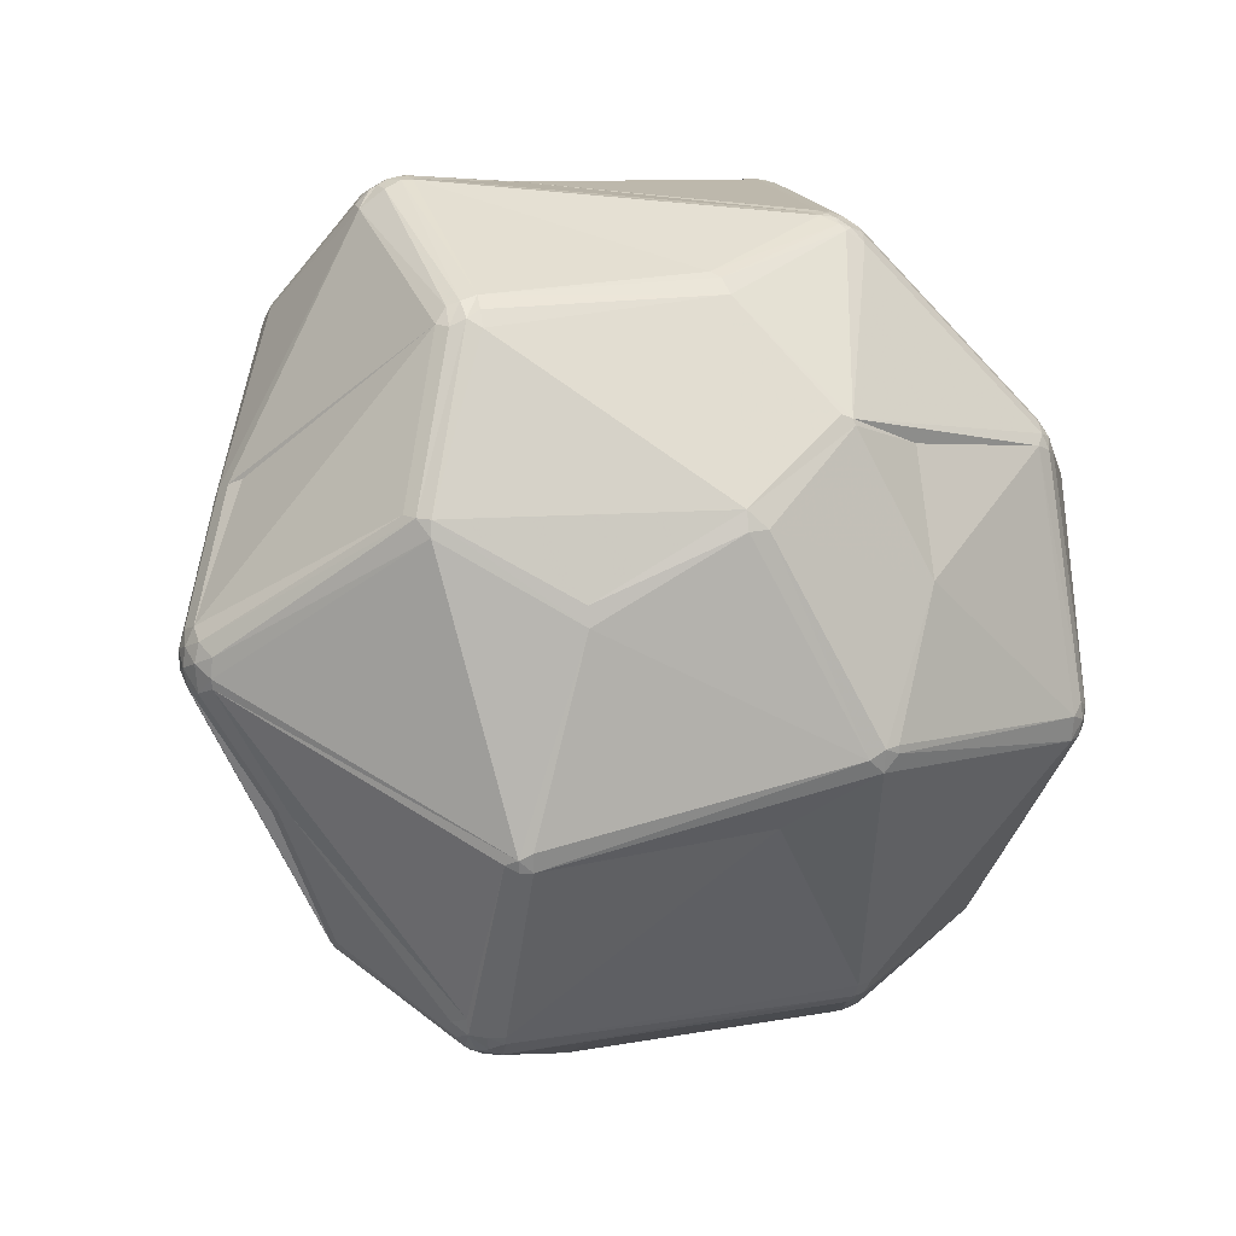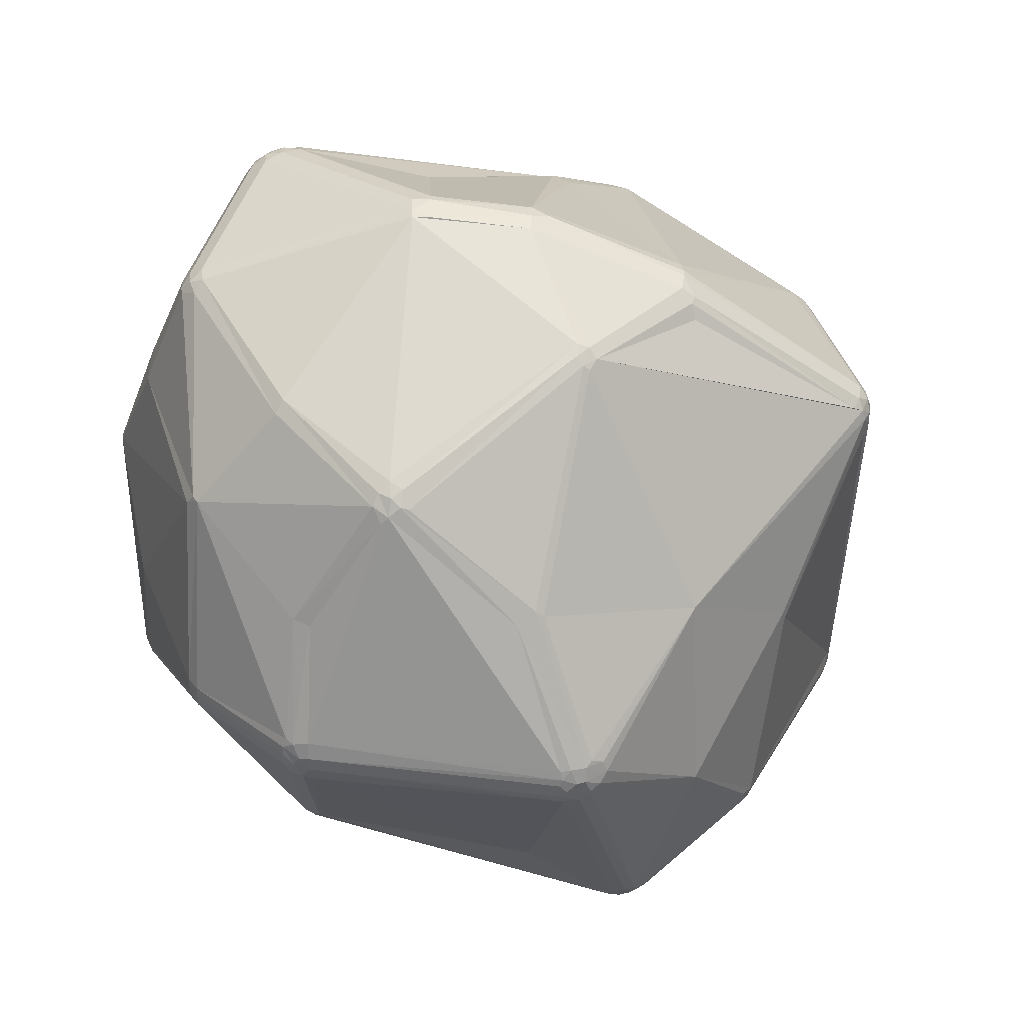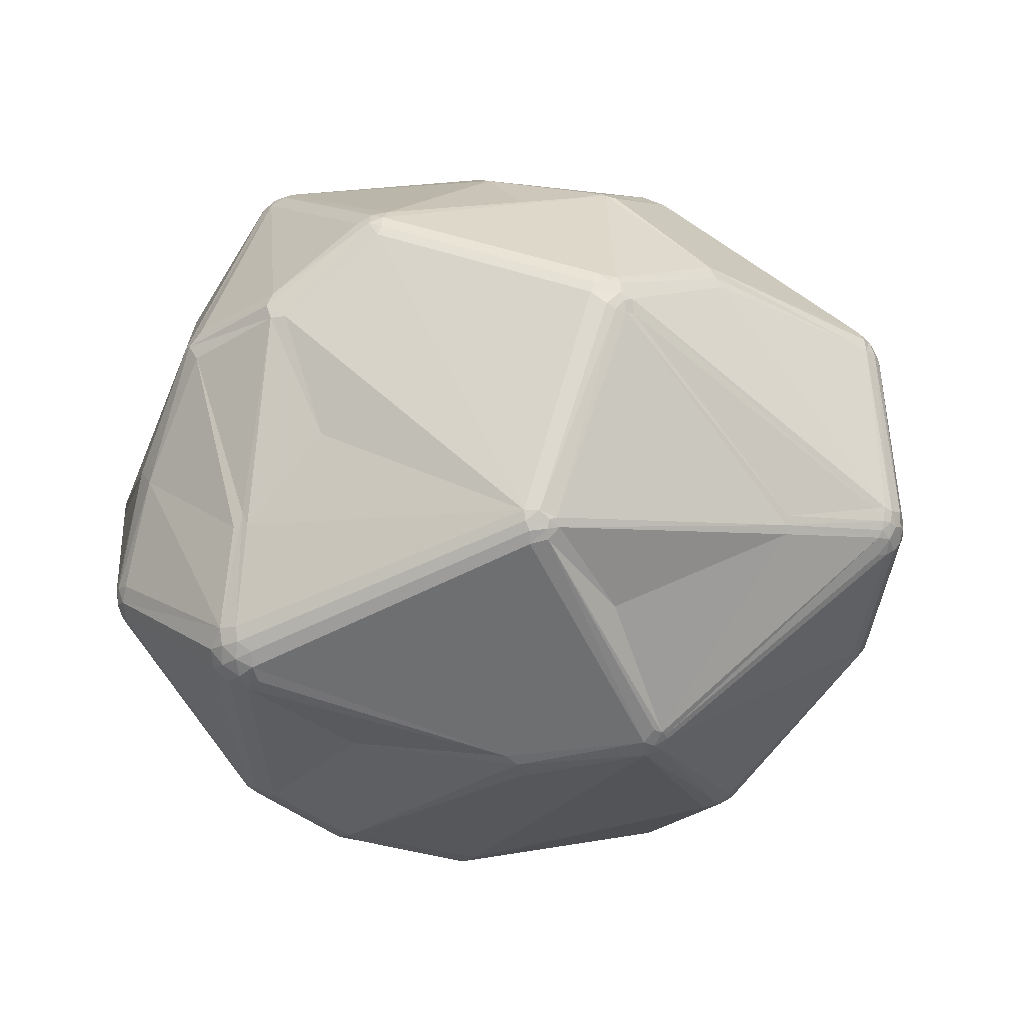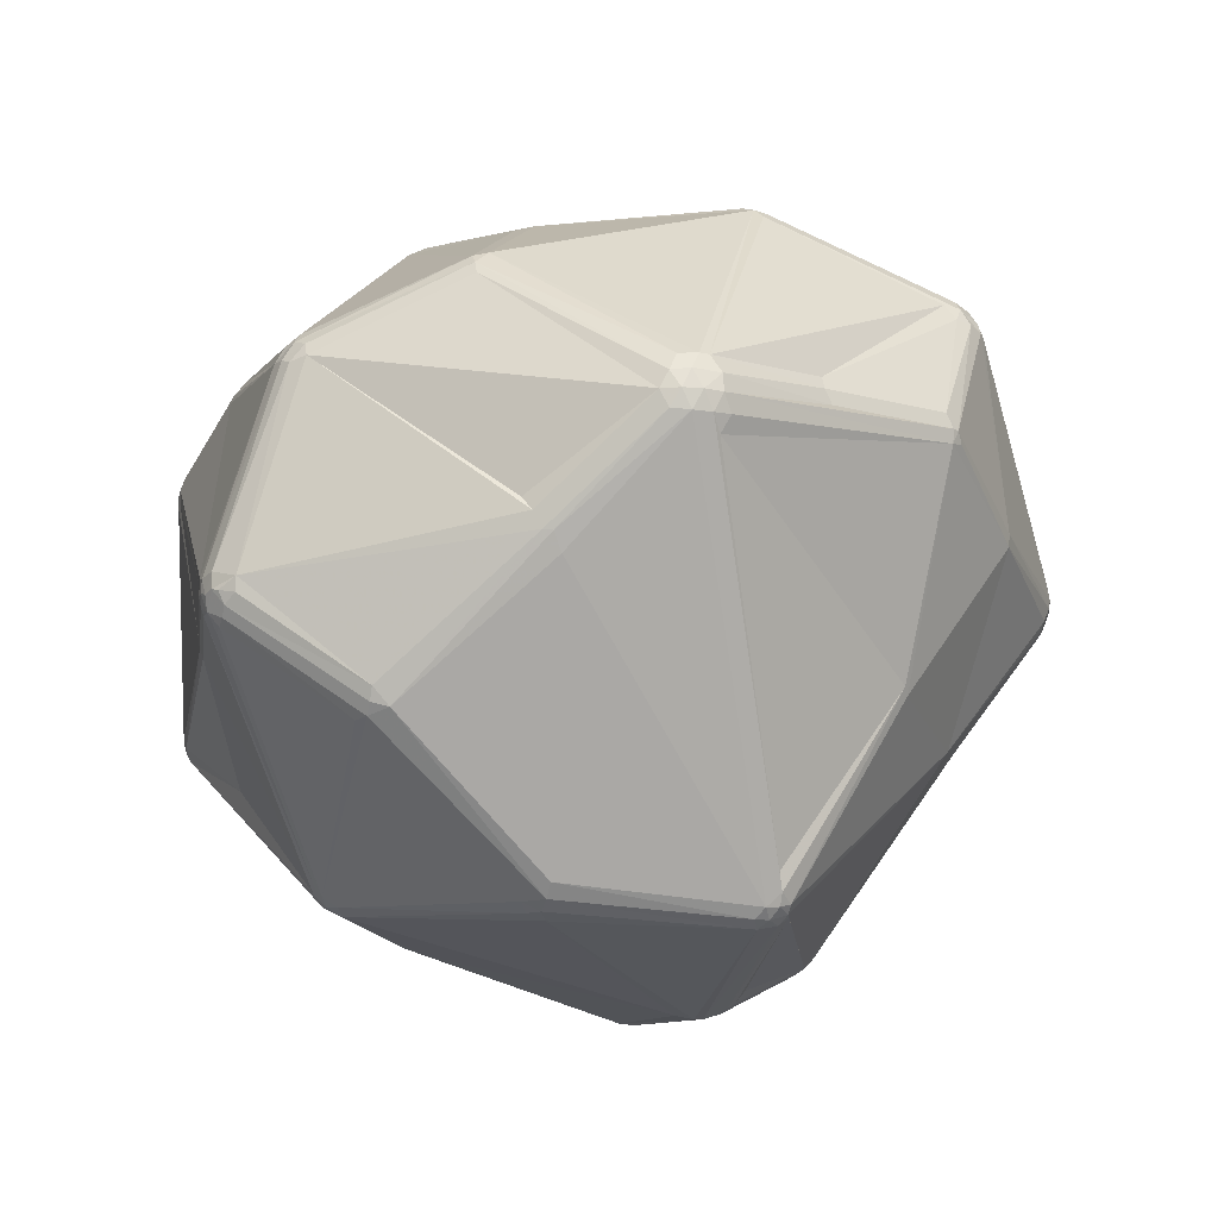
<metadata>
{"format":"obj","ext":"obj","renderer":"f3d","projection":"perspective","resolution":1024,"background":"white","views":[{"elev":21.8,"azim":151.3,"up":"+Z"},{"elev":-57.2,"azim":-27.4,"up":"+Z"},{"elev":-13.8,"azim":-35.5,"up":"+Y"},{"elev":-15.5,"azim":72.1,"up":"+Y"}]}
</metadata>
<code>
v 106.8 73.4 121.2
v 106.6 75.41 122.2
v 106.6 75.41 120.2
v 107.1 73.5 119.2
v 106.8 75.41 119.2
v 107.6 88.81 126
v 108 73.78 117.4
v 108.2 91.01 122.5
v 107.8 71.64 120.2
v 109.8 106.4 131.8
v 109.8 104.2 134
v 109.9 64.69 139.8
v 109.9 67.01 142.1
v 108.3 72.01 118.3
v 110.2 64.81 142.1
v 109.8 106.3 130.7
v 110.8 108.3 132.9
v 111 62.66 141
v 110.9 67.01 144.2
v 111 62.66 138.6
v 111 80.01 142.8
v 111.6 63.08 143.2
v 111.7 81.8 143.8
v 112 80.01 144.6
v 112.7 63.89 145.1
v 112.6 60.94 139.8
v 112.8 61.24 142.1
v 111.2 65.14 144.2
v 113.5 109.1 145.4
v 113.6 107.2 146.4
v 114.7 59.96 141
v 114.4 110.8 145.4
v 114.9 60.65 143.2
v 113.4 62.1 144.2
v 114.8 107.2 148
v 117.4 90.81 99.38
v 117.1 92.46 100.2
v 118.1 91.21 152
v 118.7 115.5 116.6
v 118 90.81 98.67
v 121.5 74.88 99.26
v 123.3 119.8 154.2
v 122.8 120.2 152.2
v 121.6 73.08 100.1
v 123.6 117.8 155.8
v 124.8 131.2 126.1
v 124.4 121.4 153.2
v 124.3 119.1 155.8
v 124.9 120.7 155
v 124.8 131.2 124.1
v 125.3 130.8 122.2
v 126.2 121.9 154.2
v 126.4 132.4 123.1
v 126.2 132.7 125.1
v 126.4 132.4 127.1
v 127.7 115.2 96.46
v 127.6 50.74 121
v 127.8 51.04 118.7
v 128 133.5 126.1
v 128.1 133.3 123.1
v 128.5 116.8 96.46
v 128.1 51.4 117.6
v 129.5 116.1 94.81
v 128.8 114.8 94.81
v 129.7 49.68 121
v 129.9 50.45 117.6
v 129.7 49.76 122.2
v 130.1 117.7 95.59
v 131.6 54.83 139
v 133.2 79.01 174.7
v 133.4 77.7 174.7
v 133.7 94.21 87.65
v 135.3 74.74 87.75
v 134 76.52 174.7
v 135.2 73.1 88.46
v 135.8 76.81 175.8
v 135.9 71.43 89.3
v 134.7 79.01 175.8
v 135.8 93.54 86.65
v 134.6 75.08 173.9
v 135.9 77.92 176.1
v 137.4 77.16 176.1
v 136.8 72.68 87.75
v 137 76.01 86.75
v 136.3 75.66 175.3
v 137.7 71.3 88.46
v 136.9 78.25 176.3
v 137.5 74.74 86.75
v 138.2 72.99 87.17
v 139.2 72.83 87.17
v 140.4 111 83.24
v 139.6 108.4 83.24
v 140.6 108.4 82.63
v 139.8 109.8 83.24
v 140.9 112.7 84.01
v 142 108.9 177.6
v 141.7 45.16 119.5
v 142.1 109.8 82.18
v 142 111.2 82.63
v 141.3 107.5 177.6
v 142.4 113.5 84.01
v 142.8 106 178.8
v 142.1 107 82.18
v 143.6 109.3 178.3
v 143.1 109.1 81.9
v 144.7 107.8 179.3
v 144 44.71 120.7
v 141.9 45.85 117.3
v 141.7 45.16 121.9
v 144 110.7 82.18
v 144 112.8 83.24
v 144 105.3 179.3
v 142.7 110.6 176.7
v 144.7 109.9 178.3
v 145.4 105.1 179.5
v 145.3 125.7 158.6
v 145.1 106.7 179.5
v 145.4 112.6 83.24
v 146.7 105.1 179.5
v 146.3 107.1 179.5
v 145 109 178.8
v 149.1 126.3 95
v 147.1 53 151.3
v 147.8 133.7 146.1
v 148.9 52.05 151.3
v 149.4 125.4 93.19
v 149.4 69.59 171.5
v 150.9 50.75 102.7
v 151 124.2 91.75
v 151.2 51.71 101.3
v 151 51 149.1
v 151 125.7 93.19
v 151 126.6 95
v 151.9 123.2 91.22
v 152.4 50.51 102.7
v 152.4 52.18 100.8
v 154.6 128 162.8
v 153.4 52.34 100.8
v 153.8 51.18 102
v 154.8 127.7 163.4
v 156 127.3 164
v 156.2 140.5 130.5
v 156.2 140.4 131.4
v 157.5 79.66 83.35
v 158.8 77.3 84.35
v 158 140.5 128.7
v 158 140.7 131.4
v 160.1 77.5 84.35
v 159.9 140.5 130.5
v 160.1 54.42 163.5
v 160.5 55.9 165.1
v 161.8 55.7 165.1
v 162.8 114 176.4
v 161.8 53.15 161.6
v 161.8 54.15 163.5
v 162.6 43.11 119.5
v 162.6 43.93 116.1
v 162.6 43.48 121.8
v 163.1 55.9 165.1
v 163.5 112.8 176.8
v 163.7 53.88 162.6
v 164.5 44.84 115.1
v 164.7 44.25 116.1
v 162.8 115.9 175
v 163.3 55.1 164.4
v 162.6 43.2 118.3
v 167.3 135.1 122.1
v 165.7 46.32 114.2
v 168 132.9 155.1
v 170.1 81.11 180.5
v 169.9 131.6 157.2
v 171.2 93.87 76.9
v 170.2 132.6 155.1
v 170.3 82.32 180.7
v 170.5 92.94 77.15
v 170.4 80.02 180.2
v 172.9 96.27 77.15
v 171.3 94.85 76.9
v 173.1 93.57 76.9
v 173.2 97.23 77.57
v 171.5 92.15 77.15
v 172.5 95.25 76.9
v 173.5 90.3 78.15
v 173.2 91.19 77.57
v 174.8 96.08 77.57
v 174 92.94 77.15
v 175.1 90.21 78.86
v 176.1 92.94 78.15
v 176.2 91.3 78.86
v 175.4 94.21 77.57
v 178.6 116.9 91.16
v 179.7 73.24 93.83
v 184.2 80.99 182.6
v 183.2 84.68 183.1
v 184.5 81.95 183.1
v 184.9 85.05 183.3
v 185.2 79.06 181.4
v 186.2 80.99 182.6
v 184.6 83.12 183.3
v 185.9 83.12 183.3
v 185.6 49.8 144.6
v 185.6 50.53 146.8
v 186.9 129 149
v 186.7 79.3 181.4
v 186.1 84.65 183.3
v 187.1 129.7 146.8
v 187 82.74 183.1
v 187.5 51.44 147.8
v 188.9 108.9 176.8
v 187.8 50.43 145.7
v 188.1 80.01 181.4
v 189.5 110.7 175.8
v 188.2 84.99 182.6
v 189.8 51.44 145.7
v 189.2 81.1 181.4
v 188.2 83.03 182.6
v 189.1 82.74 182.1
v 190 112.2 174.2
v 191.1 110.8 175.1
v 192.2 96.61 90.86
v 190.6 82.26 180.5
v 192.6 50.31 119.1
v 192.9 68.7 167.8
v 190.9 84.01 180.5
v 190.8 108.7 176.3
v 192.1 108.1 175.8
v 193.5 121.3 95.15
v 194.1 123.3 97.63
v 194.3 123.7 98.65
v 194 50.41 119.8
v 191.4 53.02 145.7
v 192.9 49.35 120.5
v 193.1 48.78 123
v 191.9 95.08 90.86
v 194.7 131.7 124.2
v 192.8 110.1 174.2
v 193.6 108.6 174.2
v 195 51.39 119.8
v 193.2 120.4 94.57
v 195.2 75.47 105.6
v 194.6 49.62 123.9
v 194.7 131.5 121.9
v 195.1 121.4 95.86
v 194.6 49.62 122.1
v 194.7 68.83 166.9
v 195.6 50.94 121.3
v 196.1 118.7 95.15
v 196 70.08 166.9
v 194.8 119.3 94.57
v 195.5 122 96.7
v 195.9 50.78 123
v 196 130.9 121.9
v 196.4 52.39 121.3
v 196.8 71.66 166.9
v 196.1 122.8 98.65
v 196 76.37 106.2
v 196.8 54.01 122.1
v 196.2 120.3 95.86
v 196.8 69.5 165
v 196.1 131.1 123.4
v 196.9 118.9 95.86
v 197.6 121.3 98.65
v 197.9 121.5 100.8
v 197.2 129.9 122.6
v 198.1 119.3 97.63
v 198.8 119.5 99.71
v 199.8 119.7 157.5
v 200.1 120.2 155.7
v 200.9 118.6 157.5
v 201.7 117.1 157.5
v 204.4 102.3 102.3
v 205.3 103.6 103
v 205.5 102 103.8
v 205.8 105.4 104.7
v 205.8 103.6 103.8
v 209.6 86.34 152.3
v 210 86.21 151.2
v 208.3 90.05 154.2
v 209.2 84.06 150.1
v 209.3 88.41 153.3
v 210.8 106 121.5
v 211.6 104.4 121.5
v 211.6 102.6 120.6
v 218.3 104.2 138.1
v 218.2 104.2 136.9
v 218.3 99.81 142.5
v 218 95.62 135.8
v 218.6 97.74 141.5
v 218.6 101.9 141.5
v 218 104 140.4
v 219.3 97.52 136.9
v 218.6 97.74 134.7
v 219 102 135.8
v 219.3 99.81 135.8
v 219.3 102.1 139.3
v 219.3 97.52 139.3
v 219.3 99.81 140.4
v 219.7 99.81 138.1
g foo
f 87 115 112
f 15 12 18
f 2 3 1
f 137 140 141
f 36 8 37
f 37 39 56
f 173 206 149
f 238 192 240
f 205 199 200
f 279 251 296
f 175 172 181
f 77 75 83
f 72 84 73
f 97 107 109
f 75 77 44
f 73 75 44
f 62 128 108
f 138 192 139
f 130 90 136
f 36 7 5
f 3 2 6
f 13 2 1
f 245 165 208
f 12 13 1
f 12 20 18
f 18 27 22
f 28 13 15
f 8 10 16
f 58 26 20
f 38 24 70
f 100 70 78
f 104 106 121
f 114 104 121
f 54 50 46
f 45 96 48
f 124 137 169
f 124 116 137
f 29 32 17
f 124 59 52
f 50 54 53
f 56 64 40
f 79 84 72
f 111 129 118
f 182 178 177
f 272 275 273
f 190 188 186
f 262 255 264
f 243 258 249
f 203 267 206
f 259 248 245
f 114 164 140
f 206 267 268
f 212 209 219
f 237 286 270
f 270 286 289
f 285 282 281
f 226 236 225
f 237 236 226
f 207 198 216
f 219 225 236
f 196 194 199
f 85 152 127
f 82 170 87
f 197 193 159
f 161 165 155
f 161 155 154
f 231 279 259
f 246 251 244
f 276 277 288
f 297 296 298
f 175 181 144
f 125 131 154
f 163 157 162
f 244 241 233
f 94 98 93
f 255 229 252
f 249 258 247
f 261 247 258
f 41 73 44
f 36 41 7
f 41 40 73
f 83 75 88
f 73 88 75
f 88 73 84
f 88 89 83
f 86 77 83
f 86 83 89
f 103 79 93
f 40 41 36
f 37 40 36
f 98 105 103
f 40 72 73
f 89 88 144
f 90 89 145
f 86 89 90
f 233 201 156
f 128 130 135
f 136 135 130
f 139 135 136
f 138 139 136
f 86 128 77
f 66 62 108
f 90 130 86
f 86 130 128
f 109 158 131
f 166 108 157
f 166 107 108
f 135 108 128
f 156 107 166
f 107 97 108
f 97 66 108
f 44 14 41
f 65 66 97
f 58 9 14
f 77 128 62
f 3 8 5
f 8 36 5
f 12 1 9
f 4 3 5
f 13 12 15
f 3 6 8
f 3 4 1
f 7 4 5
f 14 7 41
f 66 65 58
f 57 58 65
f 14 4 7
f 14 9 4
f 62 14 44
f 9 58 20
f 62 58 14
f 77 62 44
f 62 66 58
f 67 57 65
f 65 109 67
f 109 65 97
f 1 4 9
f 13 6 2
f 13 21 6
f 34 31 33
f 26 58 57
f 34 27 31
f 31 26 57
f 27 26 31
f 67 31 57
f 28 15 22
f 12 9 20
f 26 18 20
f 26 27 18
f 15 18 22
f 25 28 22
f 22 27 34
f 19 23 13
f 109 69 67
f 67 69 31
f 31 69 123
f 69 109 125
f 123 69 125
f 125 109 131
f 123 33 31
f 154 155 150
f 78 81 87
f 127 176 82
f 151 152 85
f 19 13 28
f 123 80 34
f 71 74 81
f 71 19 28
f 34 25 22
f 123 34 33
f 19 24 23
f 81 74 76
f 80 74 34
f 74 25 34
f 74 28 25
f 80 85 76
f 76 74 80
f 81 82 87
f 78 102 100
f 82 81 76
f 24 19 70
f 71 81 78
f 70 71 78
f 76 85 82
f 70 19 71
f 71 28 74
f 85 127 82
f 170 82 176
f 174 119 115
f 23 21 13
f 38 30 24
f 46 17 32
f 11 6 21
f 11 21 23
f 17 10 29
f 10 8 6
f 11 10 6
f 23 24 30
f 11 23 30
f 29 30 35
f 35 30 38
f 35 38 70
f 11 30 10
f 30 29 10
f 16 17 46
f 17 16 10
f 96 106 104
f 49 113 140
f 104 113 96
f 164 114 153
f 106 102 112
f 112 78 87
f 119 117 115
f 117 119 120
f 121 106 120
f 112 117 106
f 112 102 78
f 121 153 114
f 170 115 87
f 112 115 117
f 117 120 106
f 104 114 113
f 45 70 100
f 106 96 100
f 102 106 100
f 140 52 49
f 140 116 52
f 49 48 96
f 47 49 52
f 70 45 35
f 43 32 42
f 42 32 29
f 42 29 35
f 45 42 35
f 49 47 42
f 42 47 43
f 113 49 96
f 42 45 48
f 100 96 45
f 48 49 42
f 137 116 140
f 137 141 171
f 141 164 171
f 140 164 141
f 113 114 140
f 52 116 124
f 146 60 142
f 54 55 59
f 60 59 142
f 149 235 242
f 54 59 60
f 54 60 53
f 143 59 124
f 52 55 47
f 143 142 59
f 46 43 47
f 43 46 32
f 46 47 55
f 46 55 54
f 46 50 16
f 52 59 55
f 63 61 68
f 53 68 51
f 39 16 50
f 39 50 51
f 50 53 51
f 53 60 68
f 61 56 39
f 63 56 61
f 64 56 63
f 180 118 191
f 68 61 51
f 61 39 51
f 105 98 110
f 56 40 37
f 63 94 64
f 88 84 103
f 16 37 8
f 39 37 16
f 172 179 181
f 178 182 179
f 40 64 92
f 103 84 79
f 94 92 64
f 68 91 63
f 72 40 92
f 93 98 103
f 98 94 99
f 111 110 99
f 93 92 94
f 99 101 111
f 93 79 72
f 93 72 92
f 110 98 99
f 99 94 91
f 99 91 95
f 63 91 94
f 101 99 95
f 68 95 91
f 68 101 95
f 68 122 126
f 126 101 68
f 118 129 134
f 191 129 227
f 243 239 227
f 129 111 101
f 133 132 122
f 126 129 101
f 60 122 68
f 126 122 132
f 132 129 126
f 146 133 122
f 60 146 122
f 124 147 143
f 167 133 146
f 266 263 281
f 191 134 129
f 177 185 182
f 180 111 118
f 191 118 134
f 261 258 262
f 261 262 265
f 249 239 243
f 290 289 295
f 294 292 273
f 296 251 291
f 275 274 282
f 291 292 294
f 261 220 247
f 220 190 247
f 283 275 282
f 272 261 265
f 272 274 275
f 271 272 273
f 274 281 282
f 167 146 242
f 266 281 274
f 188 190 220
f 263 264 285
f 263 285 281
f 265 274 272
f 265 266 274
f 255 262 250
f 229 133 167
f 229 228 133
f 250 258 243
f 264 260 285
f 266 265 262
f 263 266 262
f 129 132 227
f 242 235 260
f 242 260 252
f 250 262 258
f 250 243 227
f 250 227 228
f 255 250 228
f 255 228 229
f 227 132 228
f 132 133 228
f 235 149 206
f 242 252 229
f 252 260 264
f 263 262 264
f 264 255 252
f 229 167 242
f 284 260 268
f 206 260 235
f 146 142 147
f 142 143 147
f 146 149 242
f 147 149 146
f 171 173 169
f 124 169 147
f 169 137 171
f 173 149 169
f 203 206 173
f 203 173 171
f 147 169 149
f 160 209 153
f 160 196 209
f 121 160 153
f 121 120 160
f 171 218 267
f 203 171 267
f 269 268 267
f 268 260 206
f 268 290 284
f 219 218 212
f 237 270 236
f 236 270 269
f 219 236 269
f 215 198 211
f 164 153 209
f 164 218 171
f 164 209 212
f 215 221 217
f 219 209 225
f 164 212 218
f 237 226 224
f 267 219 269
f 267 218 219
f 209 196 205
f 120 196 160
f 286 297 289
f 295 289 297
f 284 290 295
f 293 282 285
f 285 260 284
f 269 289 290
f 269 290 268
f 269 270 289
f 293 283 282
f 275 283 294
f 293 294 283
f 273 275 294
f 293 284 295
f 293 285 284
f 297 298 295
f 293 295 298
f 294 293 298
f 287 273 292
f 296 297 288
f 278 237 280
f 286 288 297
f 278 280 286
f 280 288 286
f 237 278 286
f 276 280 224
f 296 288 277
f 280 276 288
f 277 279 296
f 170 193 195
f 193 197 198
f 115 170 174
f 193 170 176
f 174 199 194
f 170 199 174
f 195 198 200
f 225 209 205
f 119 194 120
f 194 196 120
f 196 199 205
f 225 205 213
f 225 213 226
f 224 226 213
f 213 205 207
f 213 207 216
f 195 193 198
f 245 248 211
f 216 224 213
f 198 204 211
f 215 217 216
f 280 237 224
f 216 217 224
f 217 221 224
f 215 216 198
f 207 205 200
f 207 200 198
f 195 199 170
f 197 204 198
f 199 195 200
f 119 174 194
f 254 215 248
f 221 254 224
f 276 224 254
f 259 254 248
f 279 277 259
f 259 276 254
f 277 276 259
f 245 211 223
f 211 248 215
f 211 204 223
f 221 215 254
f 204 165 223
f 197 165 204
f 197 159 165
f 165 245 223
f 127 152 176
f 123 150 80
f 152 159 193
f 150 155 152
f 152 193 176
f 80 150 85
f 155 165 152
f 85 150 151
f 150 152 151
f 152 165 159
f 125 150 123
f 125 154 150
f 259 214 231
f 161 202 208
f 214 241 231
f 208 202 210
f 214 245 208
f 165 161 208
f 245 214 259
f 210 202 201
f 210 214 208
f 166 157 163
f 201 202 154
f 202 161 154
f 214 210 233
f 291 287 292
f 241 251 231
f 210 201 233
f 251 279 231
f 244 251 241
f 232 222 230
f 214 233 241
f 233 232 244
f 238 246 230
f 163 222 232
f 230 222 139
f 230 246 244
f 296 291 298
f 294 298 291
f 246 253 251
f 244 232 230
f 238 253 246
f 256 273 287
f 238 256 253
f 256 257 253
f 253 287 291
f 257 287 253
f 253 291 251
f 256 287 257
f 162 222 163
f 168 139 222
f 166 232 233
f 201 158 156
f 222 162 168
f 163 232 166
f 166 233 156
f 139 168 162
f 139 162 157
f 135 139 157
f 131 158 154
f 156 109 107
f 201 154 158
f 156 158 109
f 157 108 135
f 148 138 145
f 144 181 184
f 145 89 144
f 145 138 136
f 136 90 145
f 175 103 172
f 172 105 178
f 180 177 110
f 177 105 110
f 172 103 105
f 111 180 110
f 178 105 177
f 185 186 182
f 185 177 180
f 227 180 191
f 180 227 239
f 144 184 145
f 239 249 185
f 178 179 172
f 88 175 144
f 148 145 184
f 103 175 88
f 186 179 182
f 189 188 234
f 186 181 179
f 186 184 181
f 184 187 183
f 186 188 189
f 184 183 148
f 186 189 184
f 189 187 184
f 271 273 234
f 185 190 186
f 180 239 185
f 185 249 247
f 190 185 247
f 188 220 234
f 220 272 271
f 220 271 234
f 261 272 220
f 183 187 192
f 234 192 189
f 240 273 256
f 273 240 234
f 238 240 256
f 240 192 234
f 192 148 183
f 192 238 230
f 148 192 138
f 139 192 230
f 189 192 187
g

</code>
